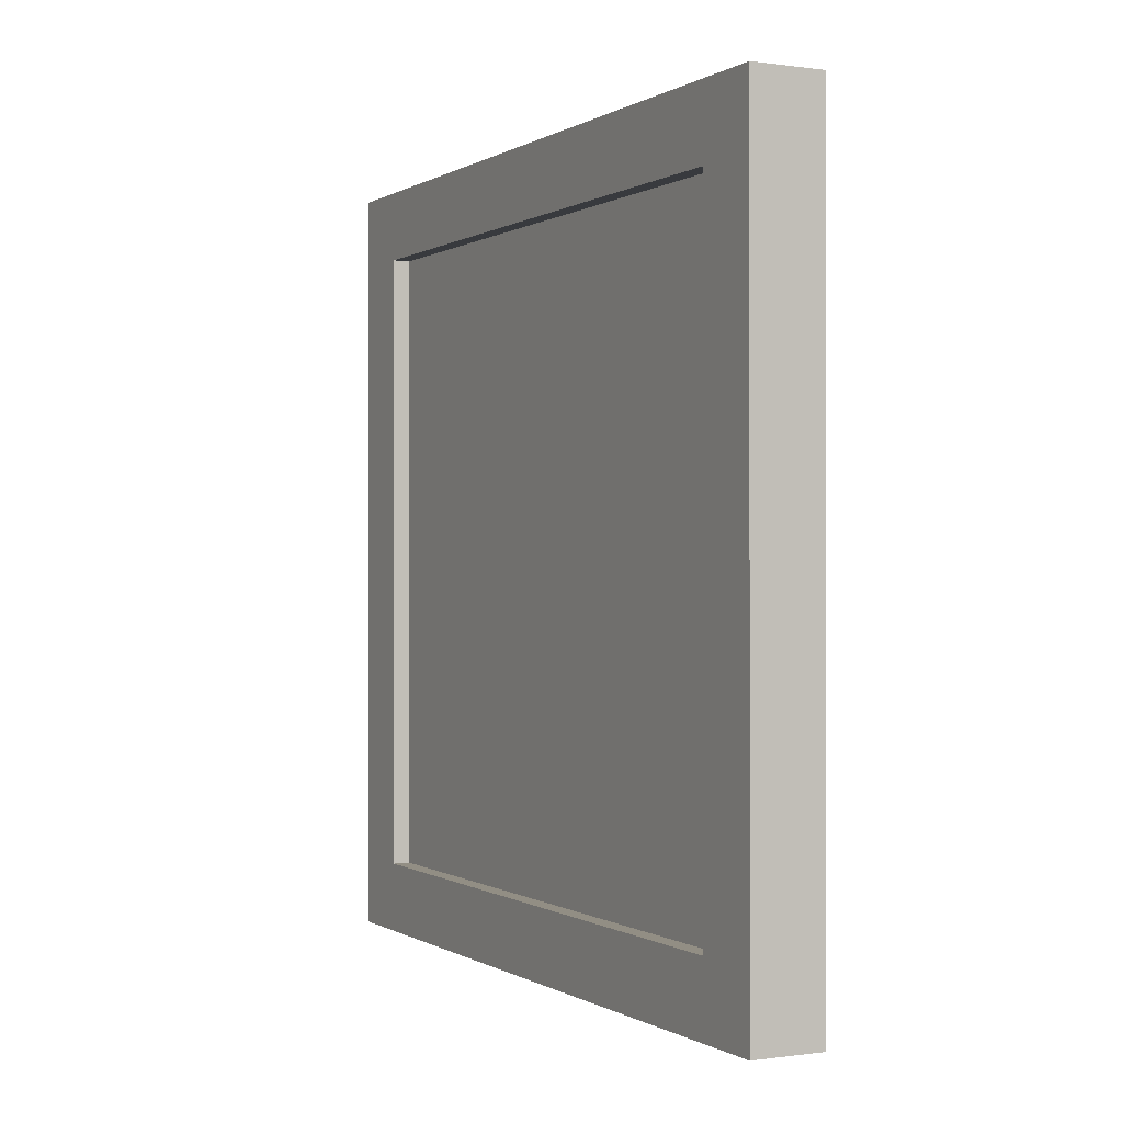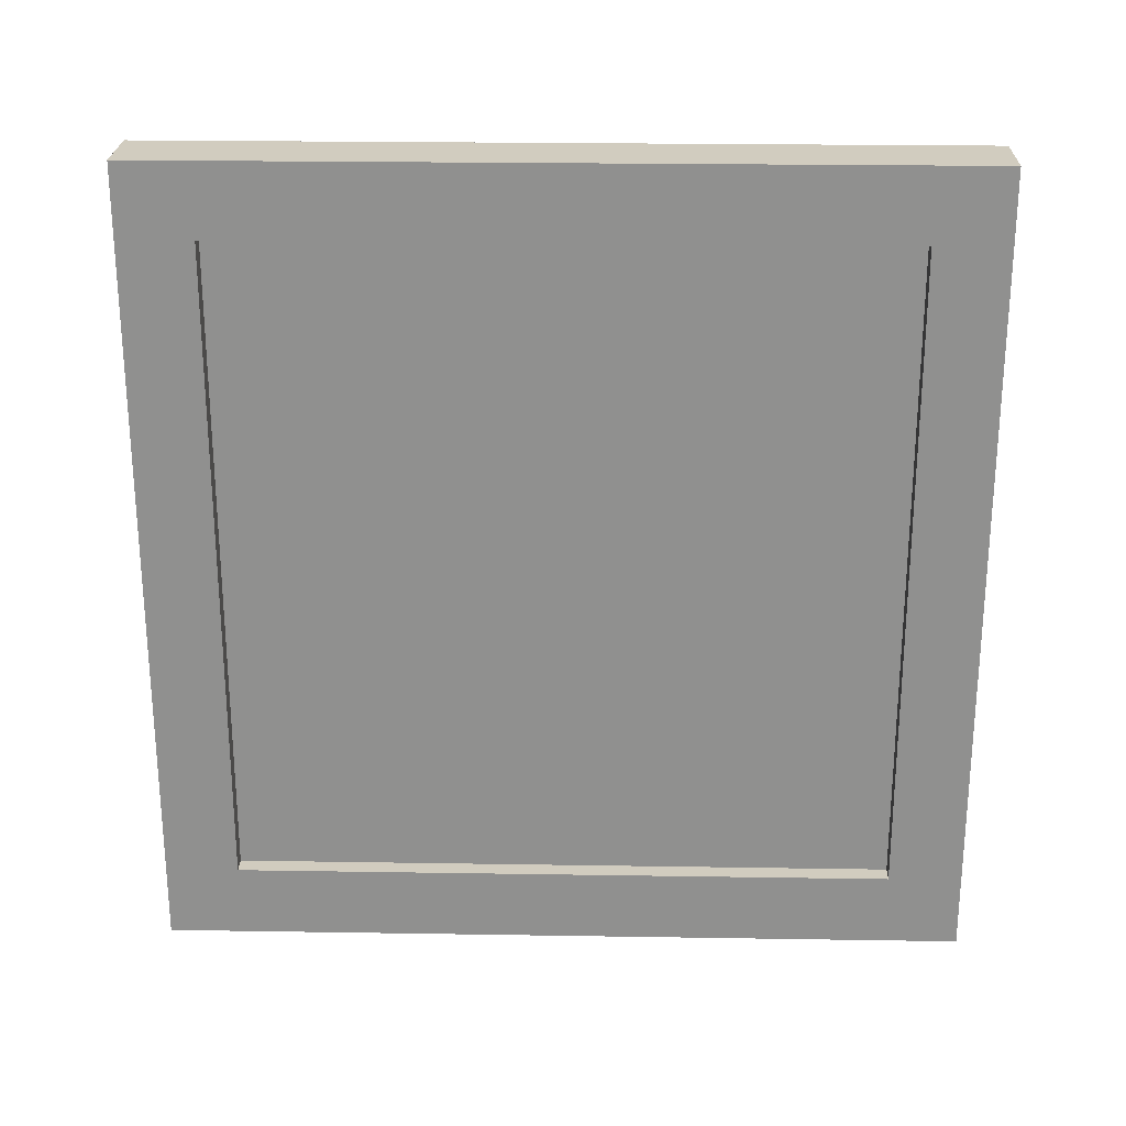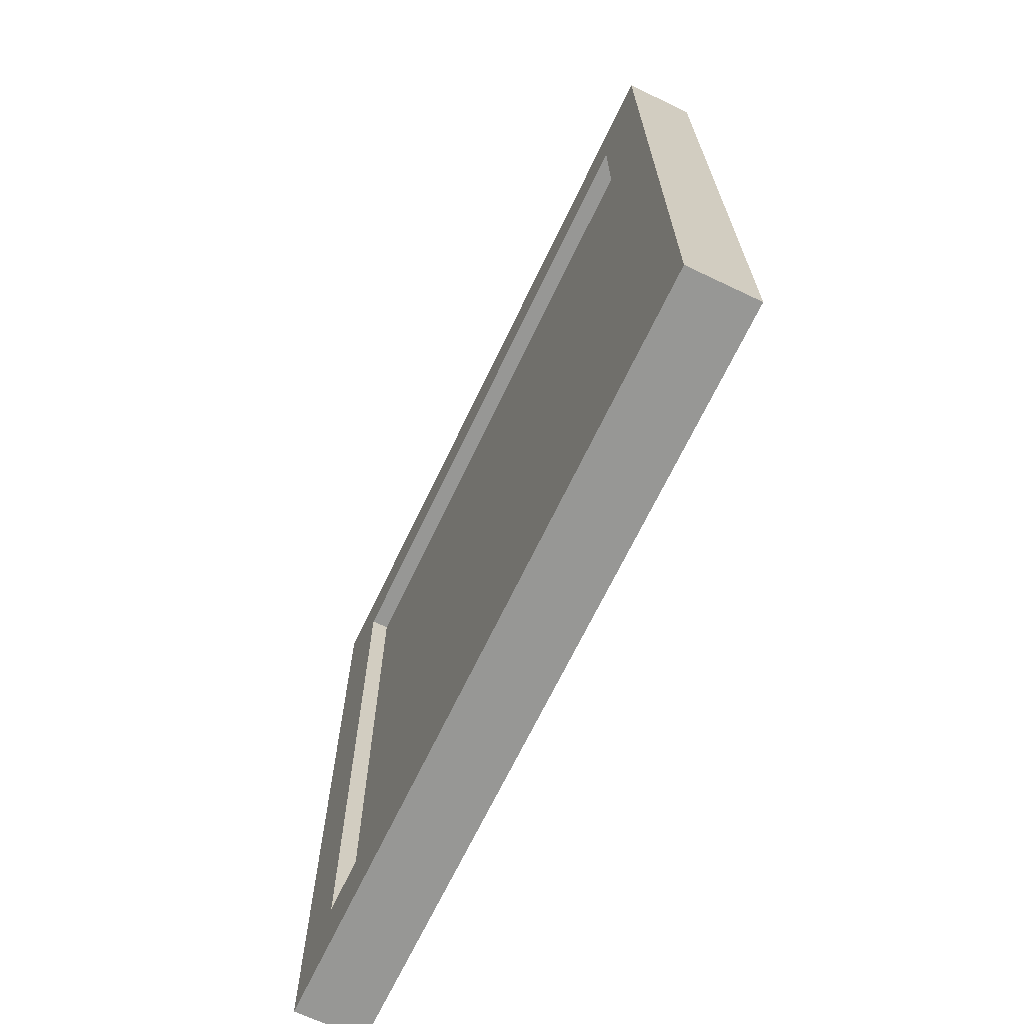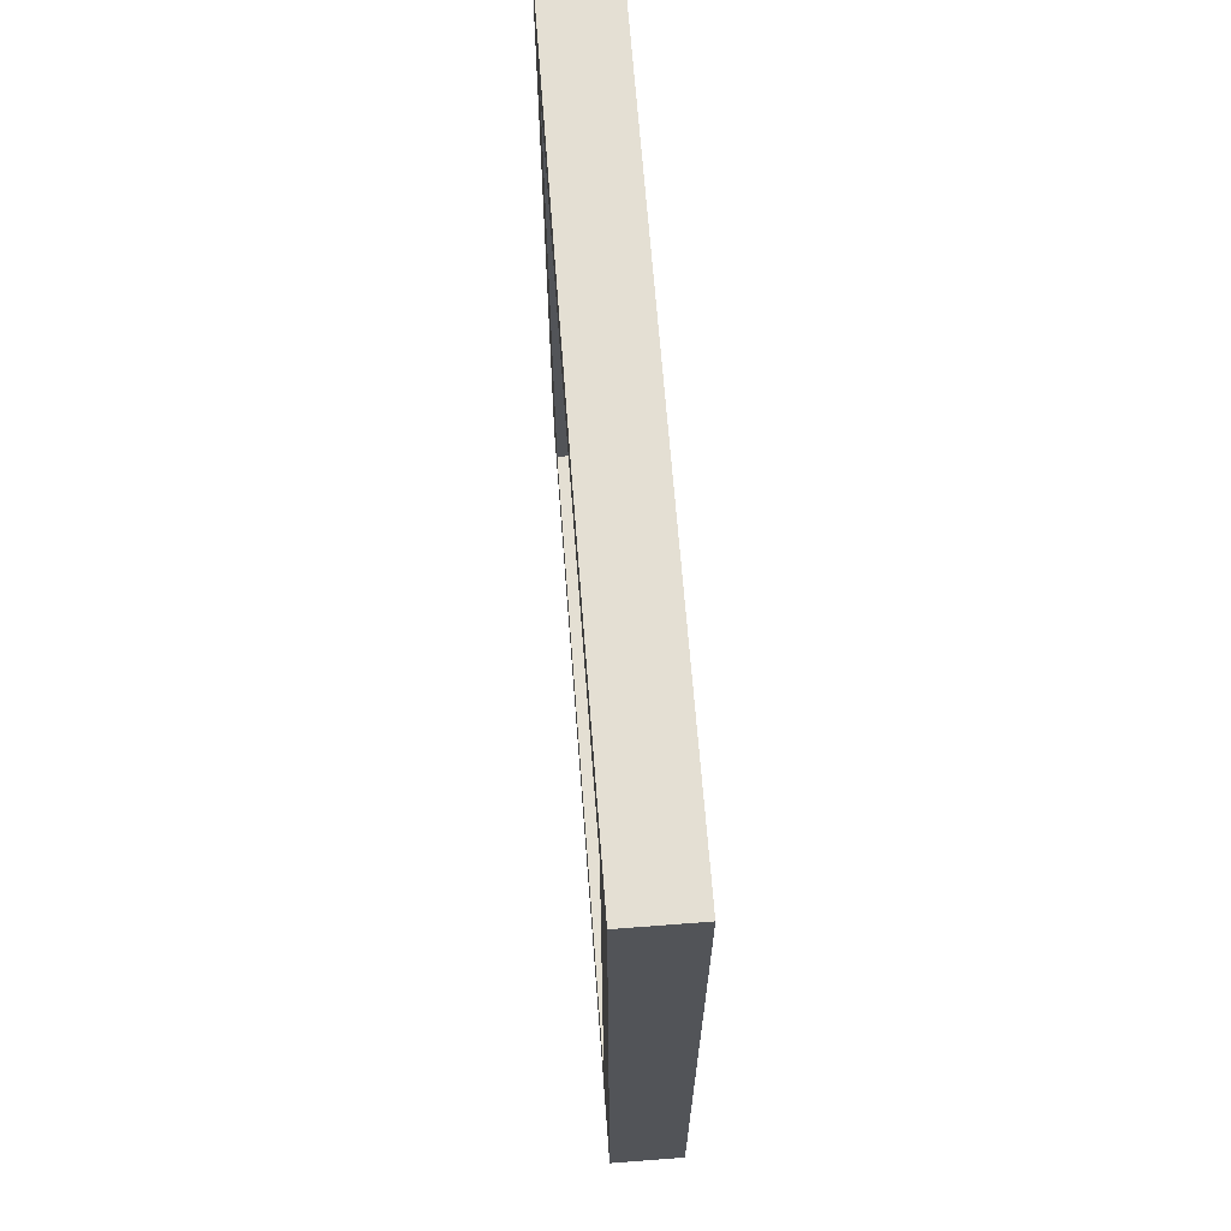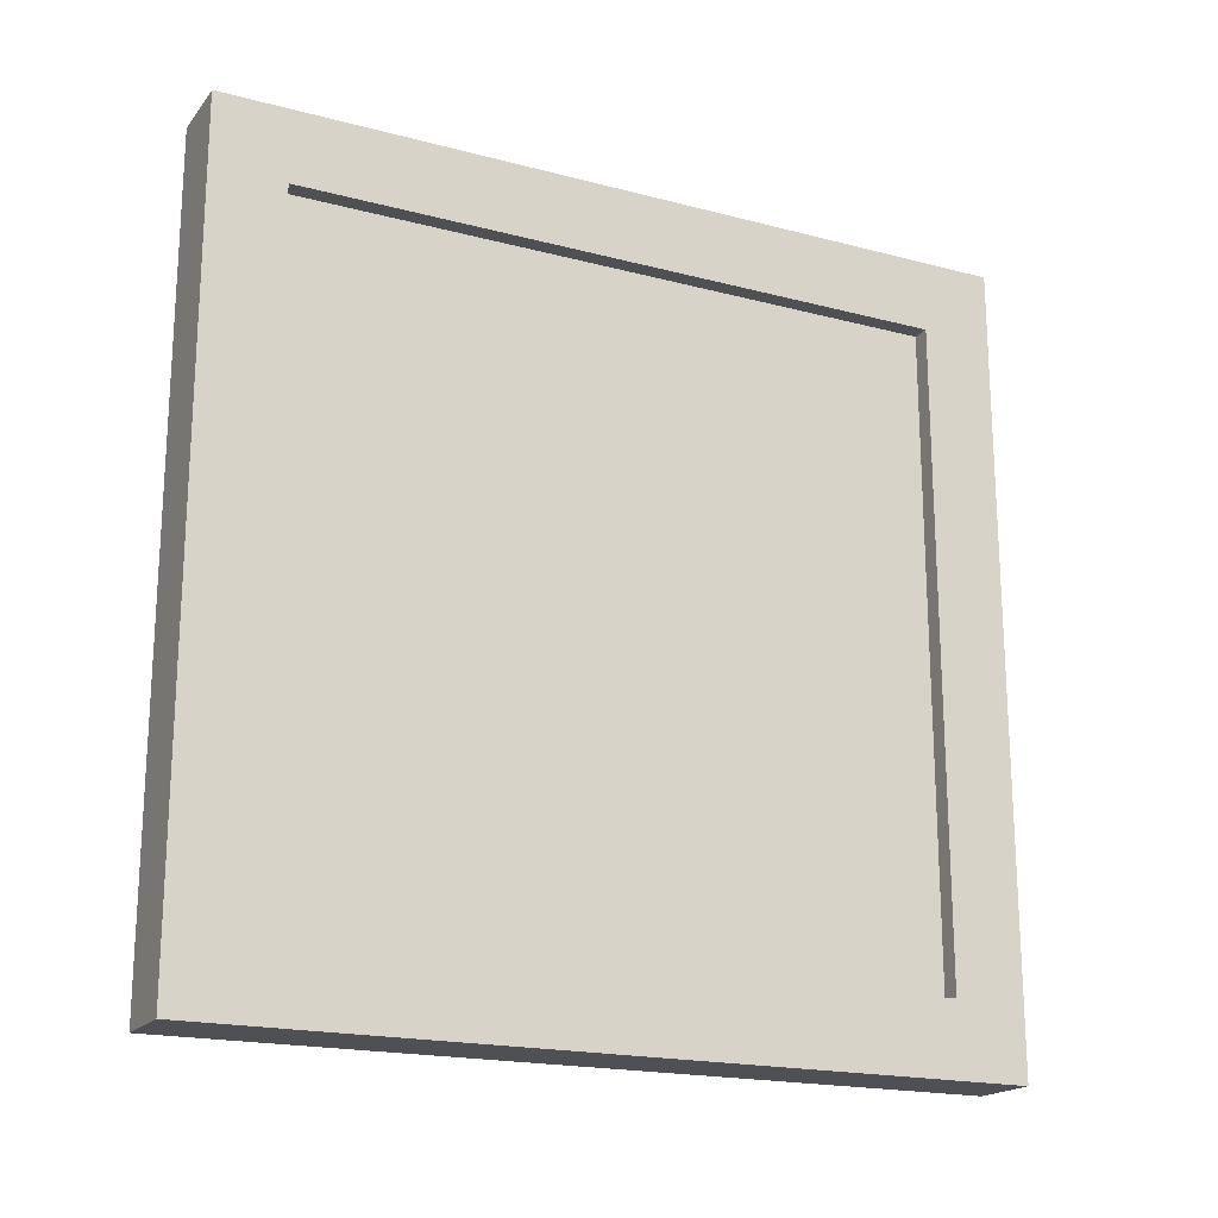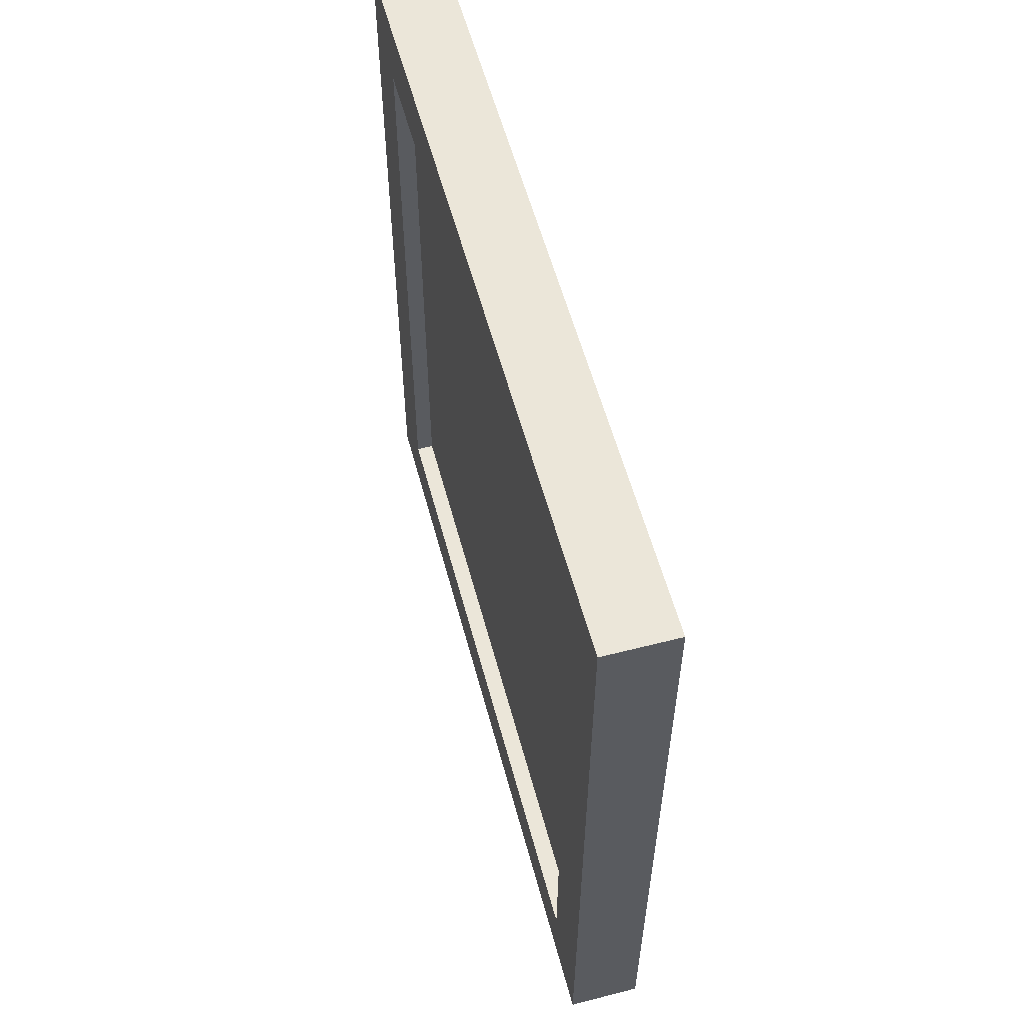
<metadata>
{"format":"obj","ext":"obj","renderer":"f3d","projection":"perspective","resolution":1024,"background":"white","views":[{"elev":-0.1,"azim":152.8,"up":"+Z"},{"elev":24.2,"azim":-88.5,"up":"+Y"},{"elev":-68.1,"azim":154.5,"up":"+Z"},{"elev":66.6,"azim":-4.4,"up":"+Z"},{"elev":-19.0,"azim":63.5,"up":"+Y"},{"elev":57.1,"azim":165.1,"up":"+Z"}]}
</metadata>
<code>
o Cube.002_Cube.010
v -0.1 1 -1.1
v -0.1 1 1.1
v -0.1 1.2 -1.1
v -0.1 1.2 1.1
v 0.1 1 -1.1
v 0.1 1 1.1
v 0.1 1.2 -1.1
v 0.1 1.2 1.1
v -0.1 -1 1.1
v -0.1 1 1.1
v -0.1 -1 0.9
v -0.1 1 0.9
v 0.1 -1 1.1
v 0.1 1 1.1
v 0.1 -1 0.9
v 0.1 1 0.9
v -0.1 -1 -0.9
v -0.1 1 -0.9
v -0.1 -1 -1.1
v -0.1 1 -1.1
v 0.1 -1 -0.9
v 0.1 1 -0.9
v 0.1 -1 -1.1
v 0.1 1 -1.1
v -0.1 -1 -0.9
v -0.1 -1 0.9
v -0.1 -0.8 -0.9
v -0.1 -0.8 0.9
v 0.1 -1 -0.9
v 0.1 -1 0.9
v 0.1 -0.8 -0.9
v 0.1 -0.8 0.9
f 1 2 4 3
f 3 4 8 7
f 7 8 6 5
f 5 6 2 1
f 3 7 5 1
f 8 4 2 6
f 9 10 12 11
f 11 12 16 15
f 15 16 14 13
f 13 14 10 9
f 11 15 13 9
f 16 12 10 14
f 17 18 20 19
f 19 20 24 23
f 23 24 22 21
f 21 22 18 17
f 19 23 21 17
f 24 20 18 22
f 25 26 28 27
f 27 28 32 31
f 31 32 30 29
f 29 30 26 25
f 27 31 29 25
f 32 28 26 30
o Plane_Plane.001
v 0.05 1 0.9
v 0.05 -0.8 0.9
v 0.05 1 -0.9
v 0.05 -0.8 -0.9
f 33 34 36 35
o Plane.001_Plane.002
v -0.05 1 -0.9
v -0.05 -0.8 -0.9
v -0.05 1 0.9
v -0.05 -0.8 0.9
f 37 38 40 39

</code>
